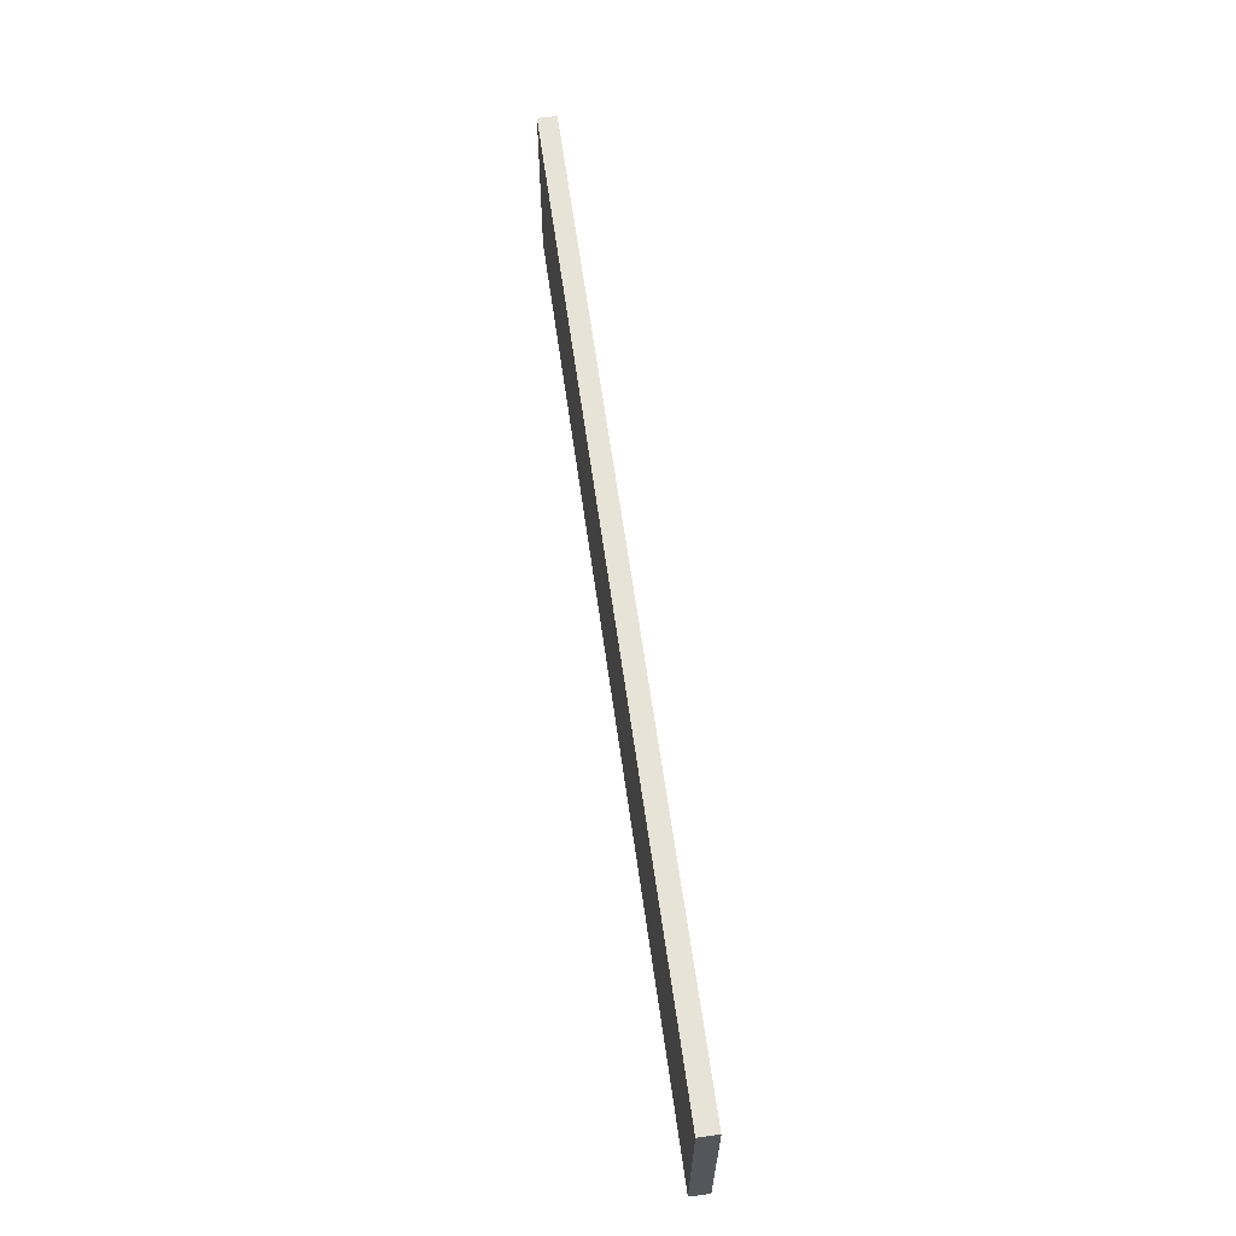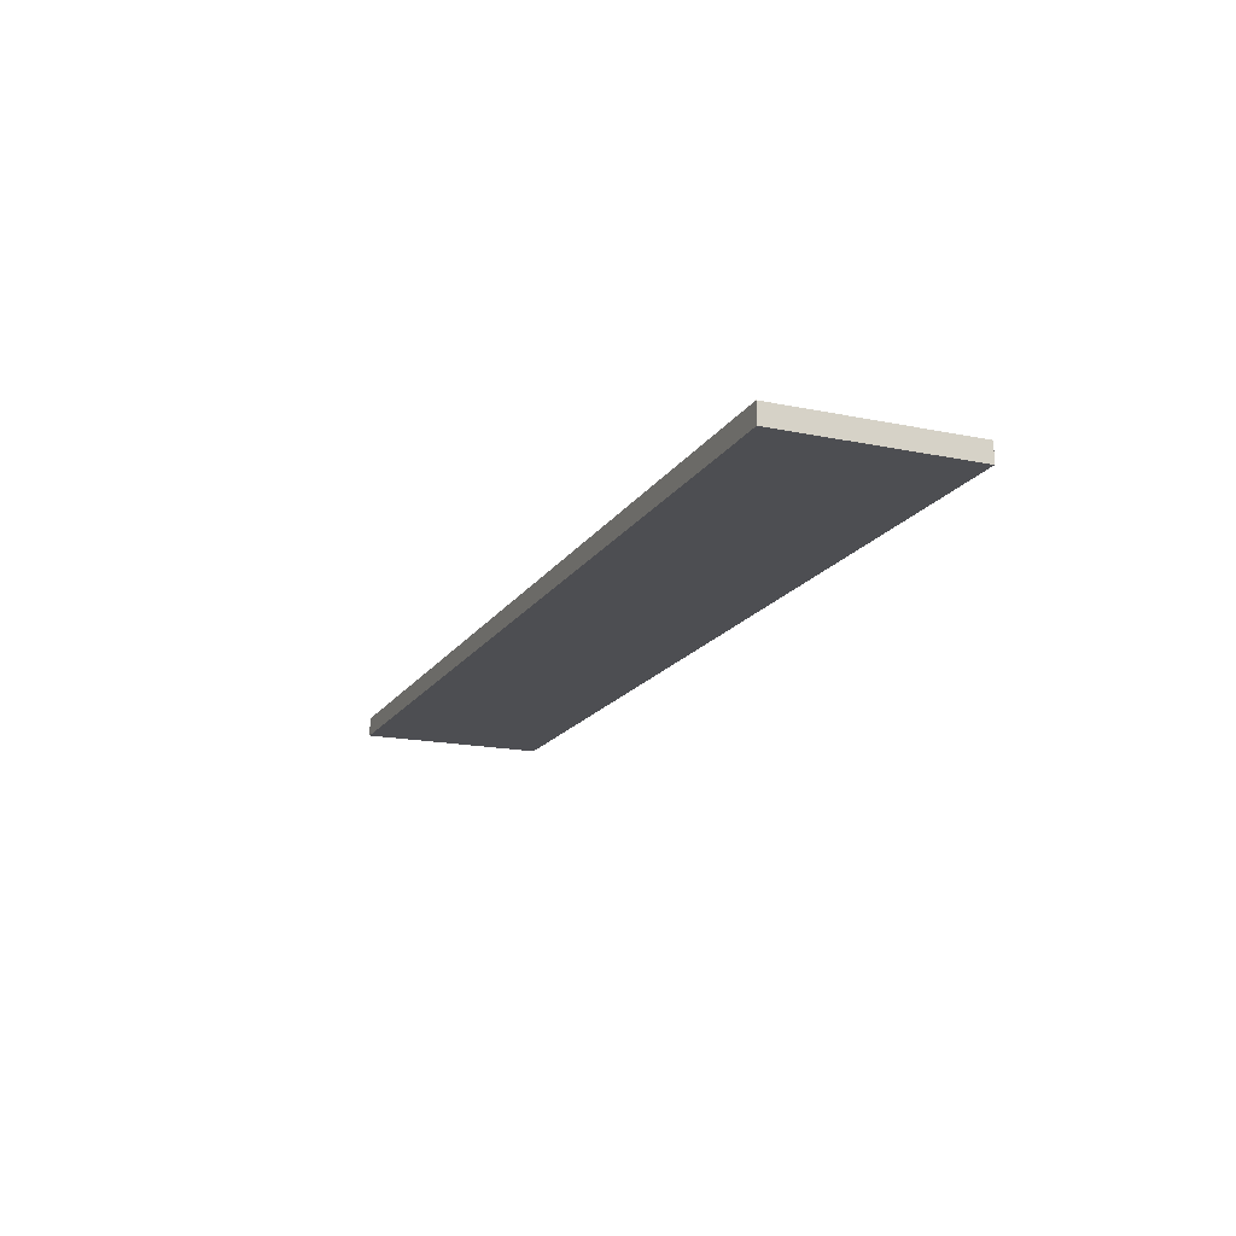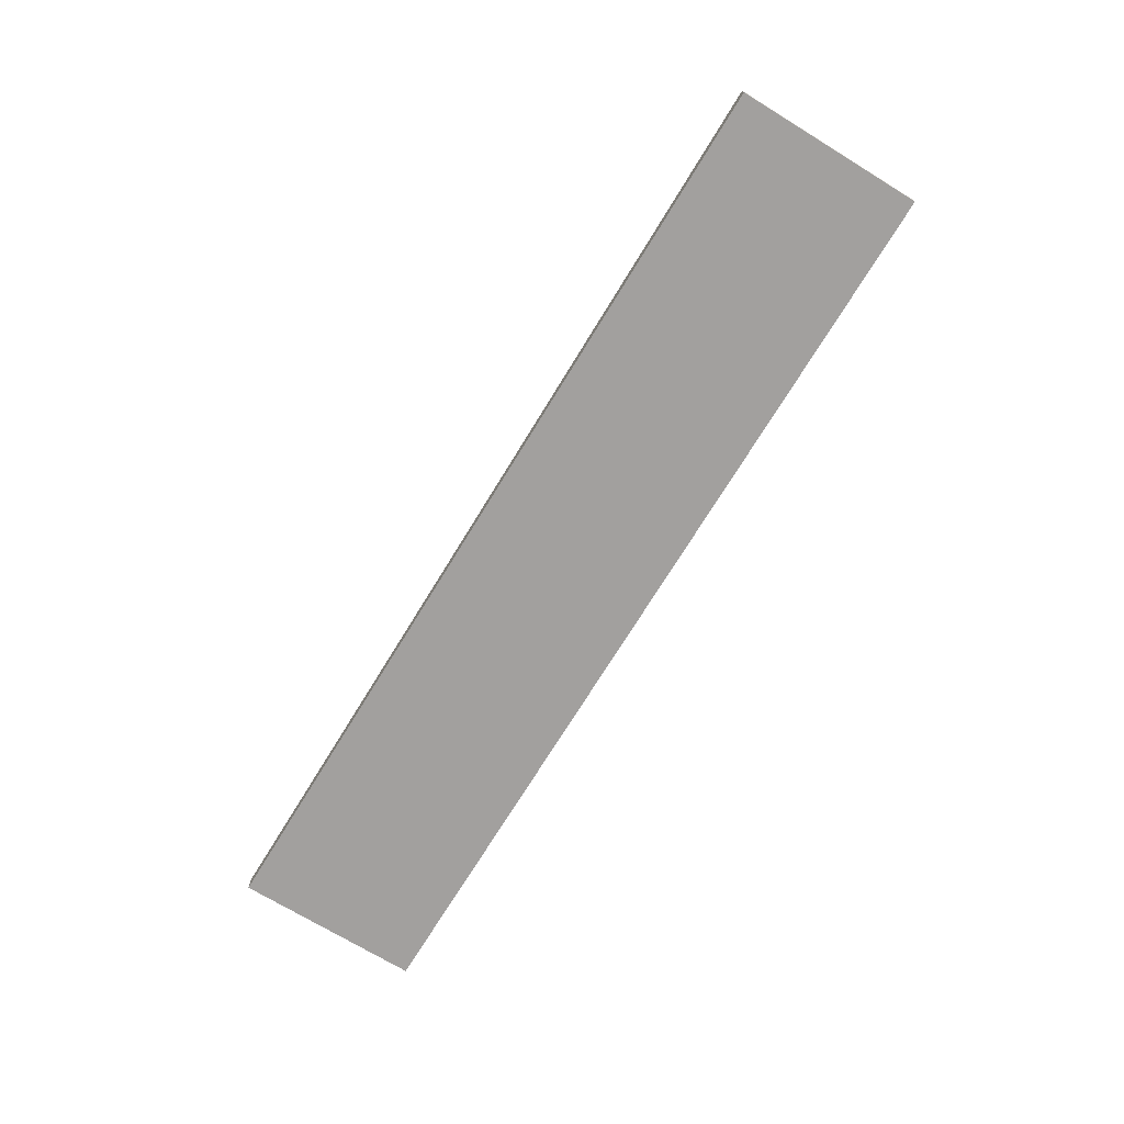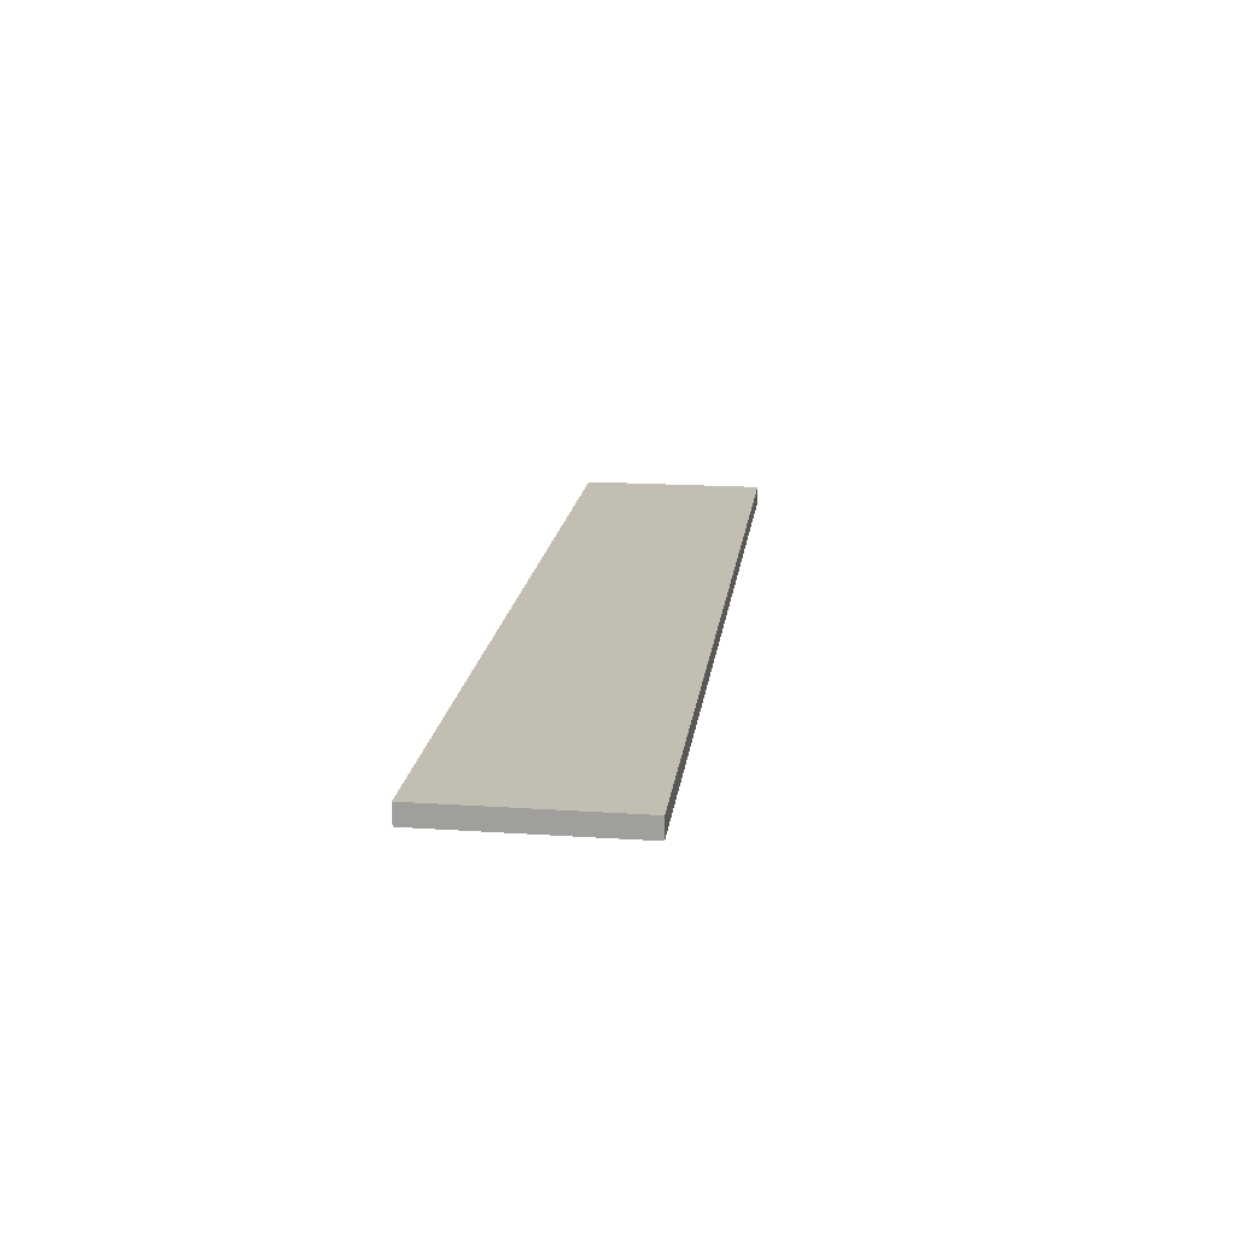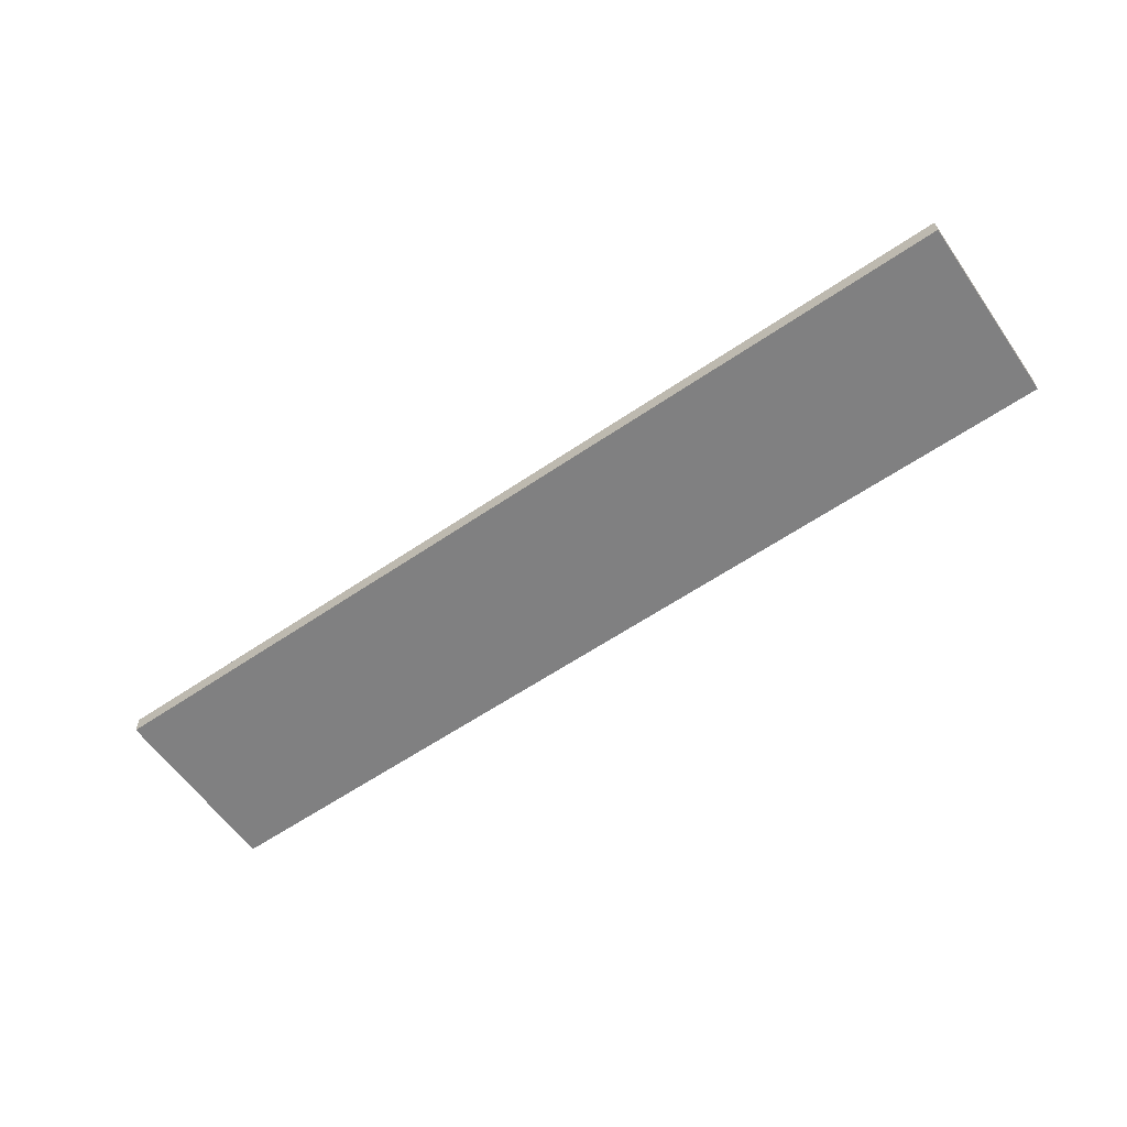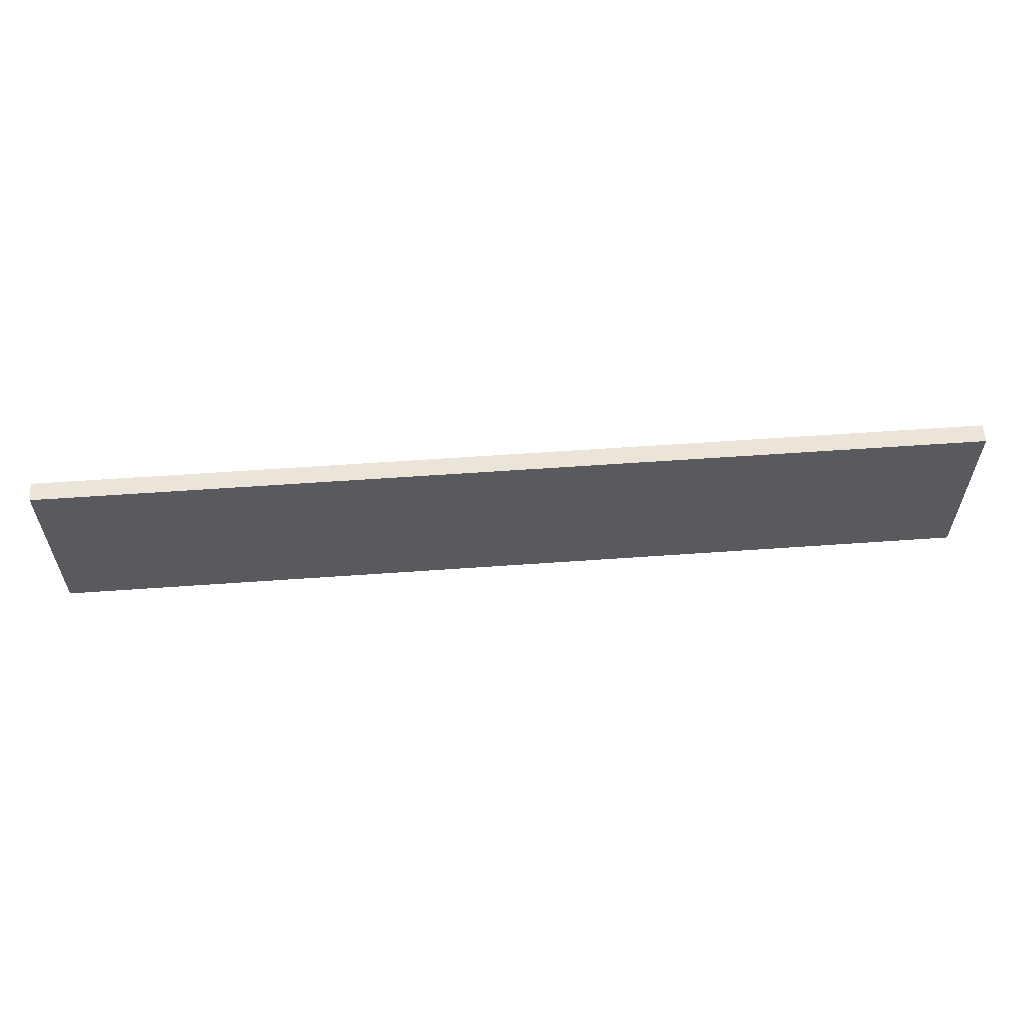
<metadata>
{"format":"obj","ext":"obj","renderer":"f3d","projection":"perspective","resolution":1024,"background":"white","views":[{"elev":62.6,"azim":82.1,"up":"+Y"},{"elev":-17.2,"azim":-112.6,"up":"+Z"},{"elev":-71.9,"azim":-121.4,"up":"+Z"},{"elev":17.3,"azim":97.5,"up":"+Z"},{"elev":-60.2,"azim":-145.1,"up":"+Z"},{"elev":58.7,"azim":-4.2,"up":"+Y"}]}
</metadata>
<code>
o Lodge_20x200x1000
v -0 0.2 0.02
v 1 0.2 0.02
v -0 -0 0.02
v 1 -0 0.02
v -0 -0 -0
v -0 0.2 -0
v 1 0.2 -0
v 1 -0 -0
f 1 3 4 2
f 6 7 8 5
f 2 4 8 7
f 3 1 6 5
f 4 3 5 8
f 1 2 7 6

</code>
